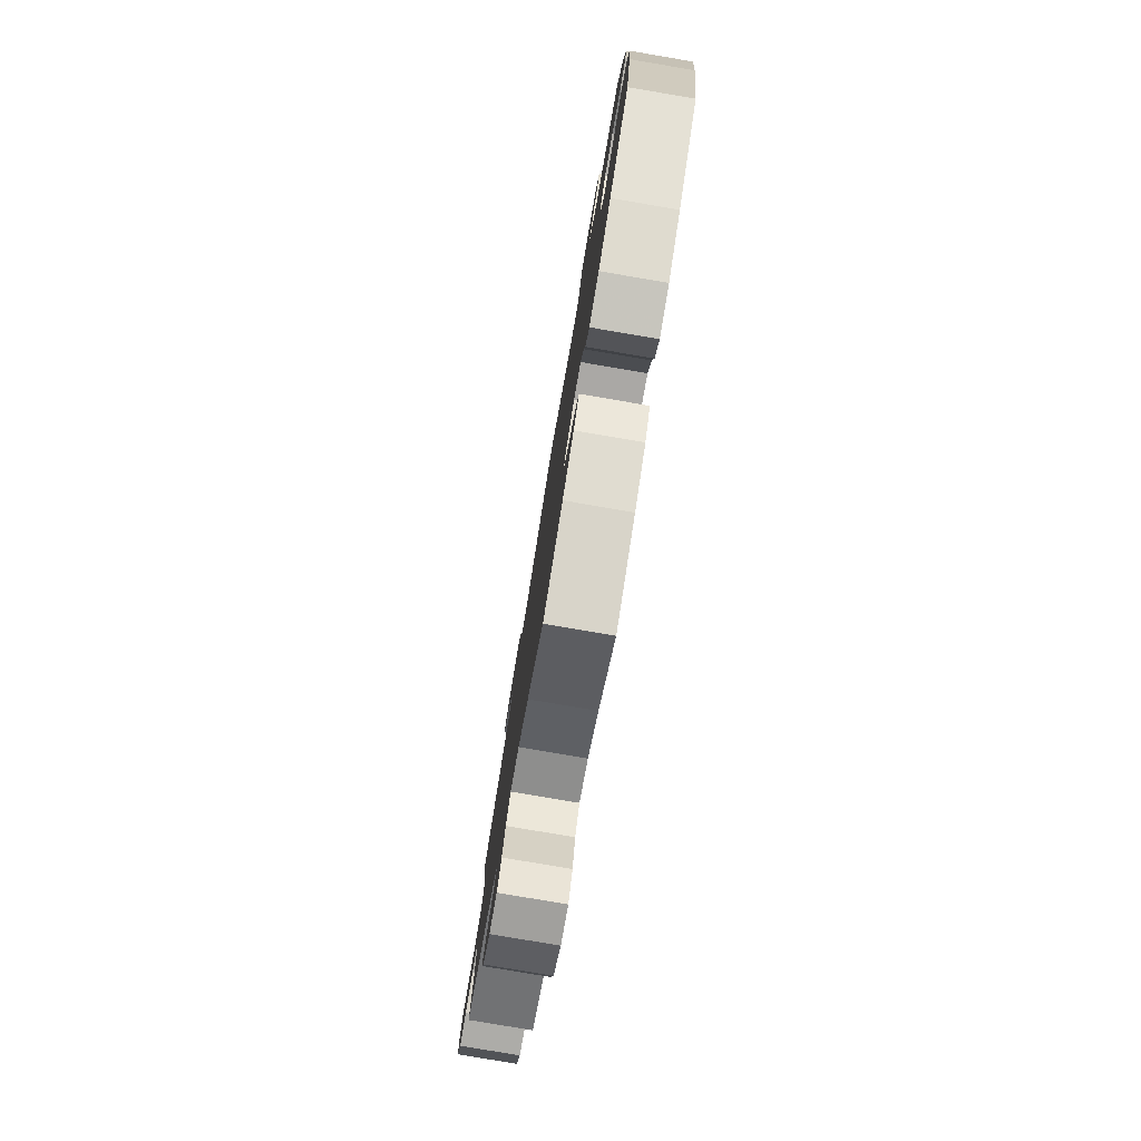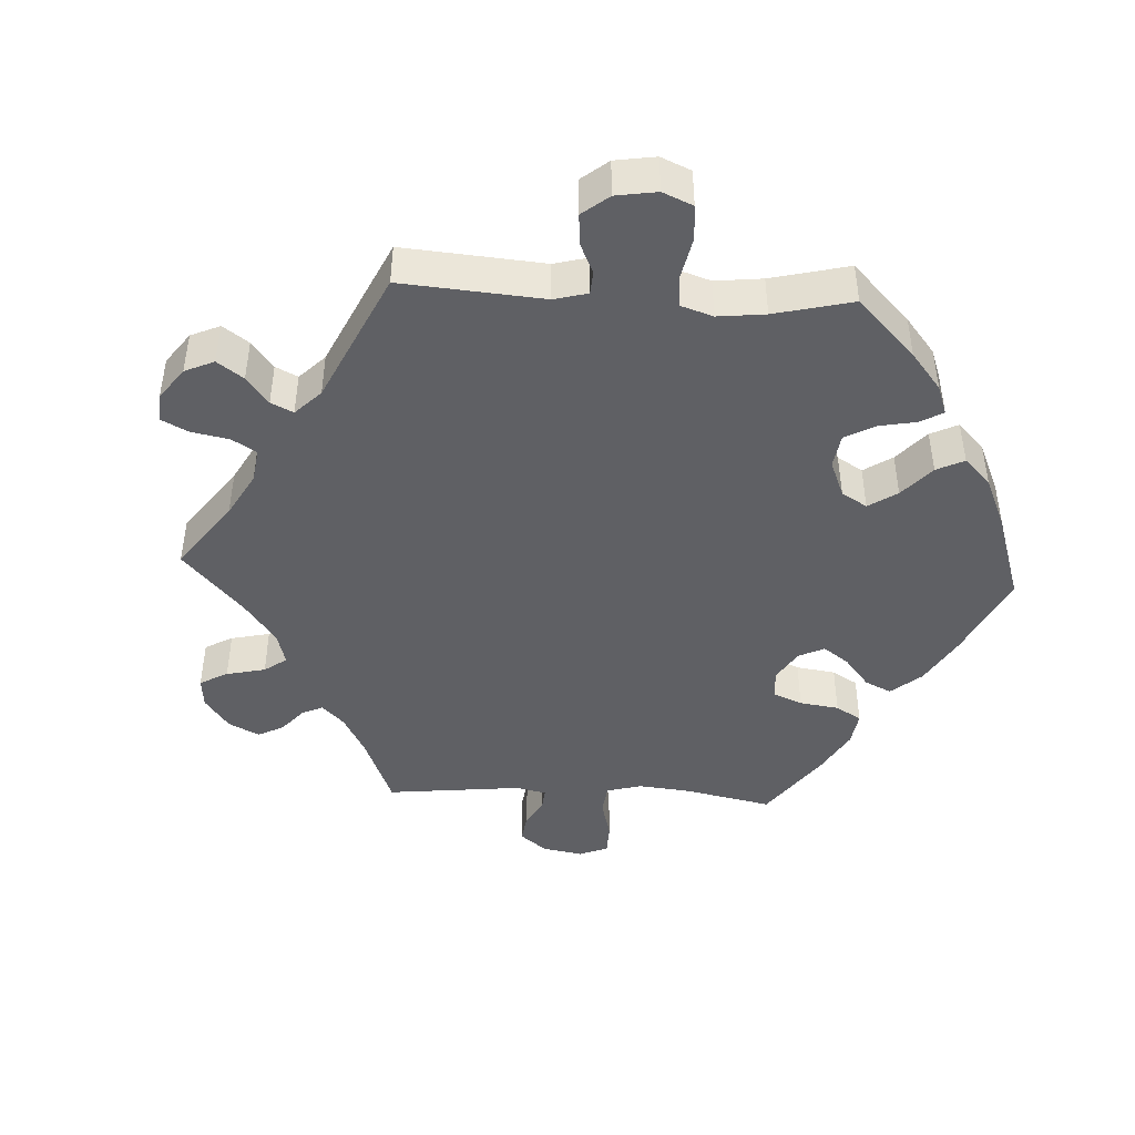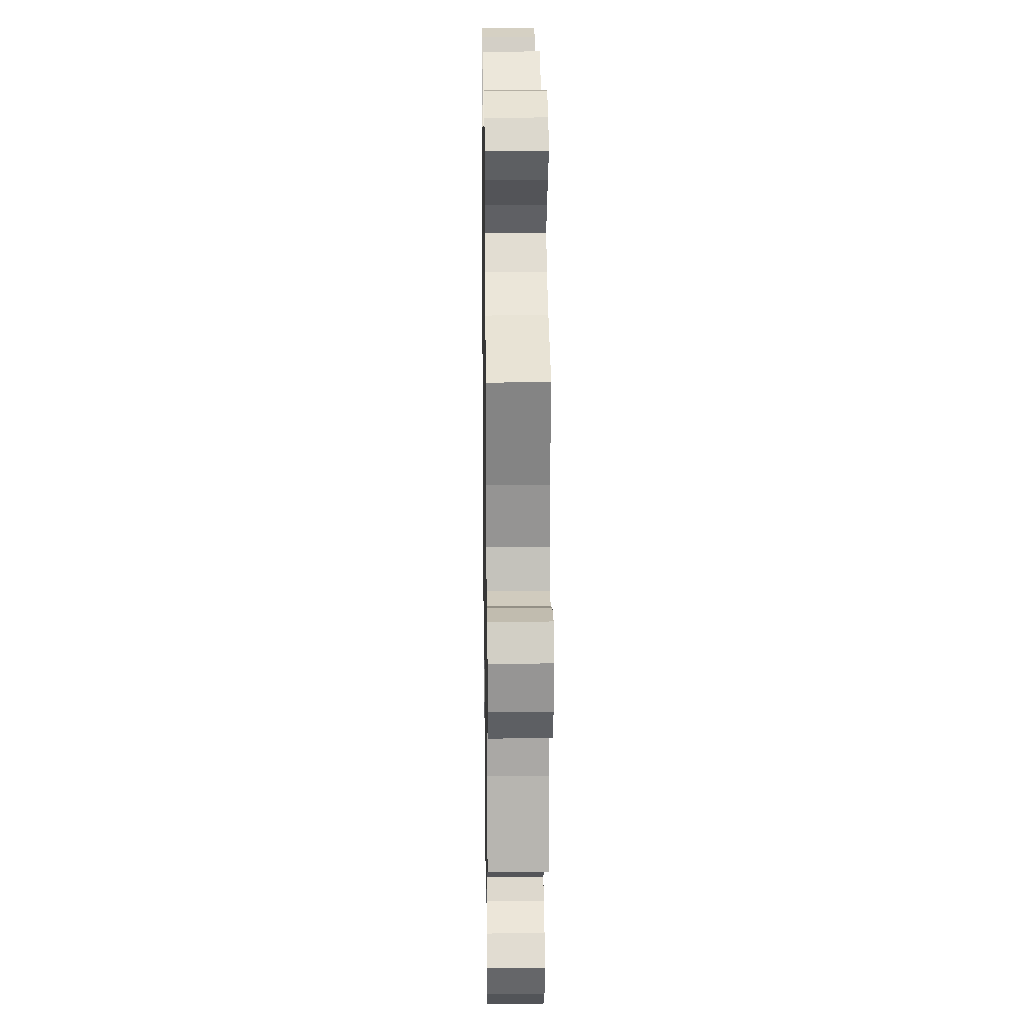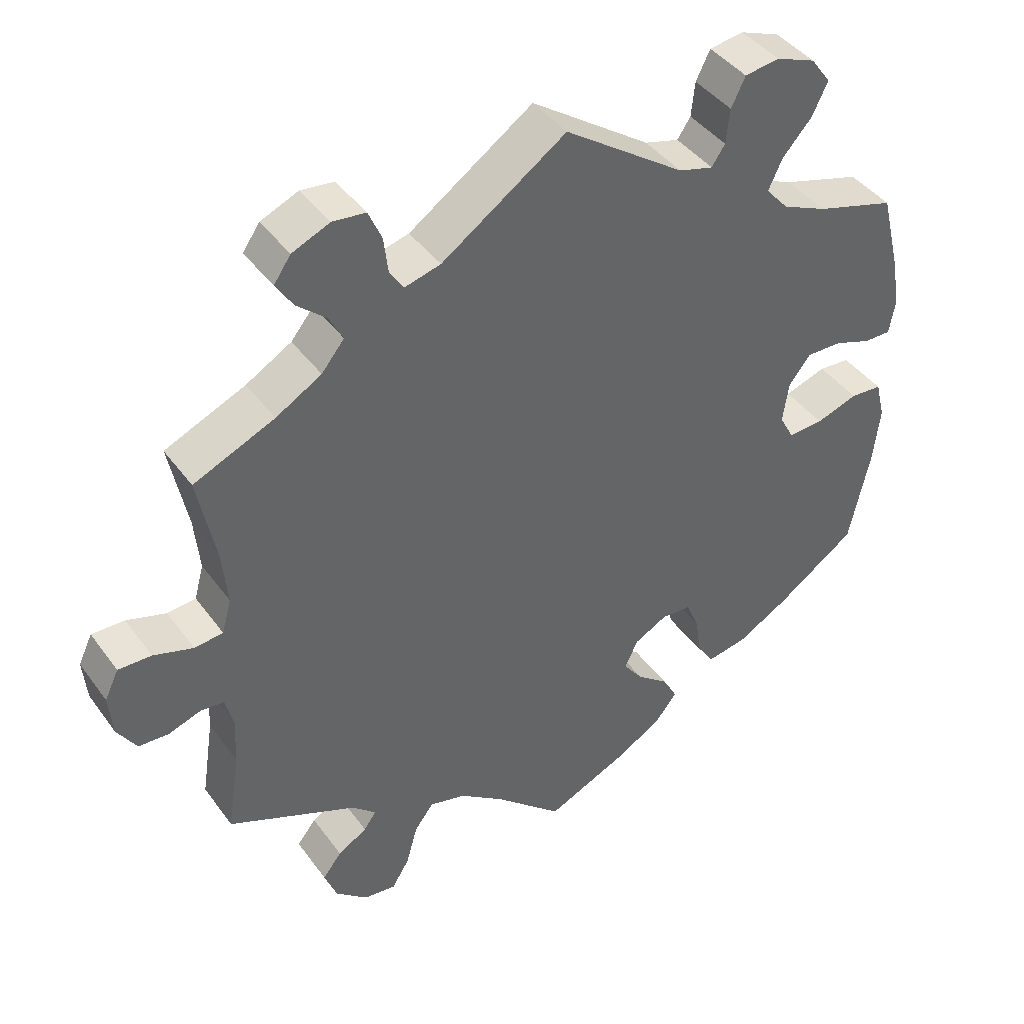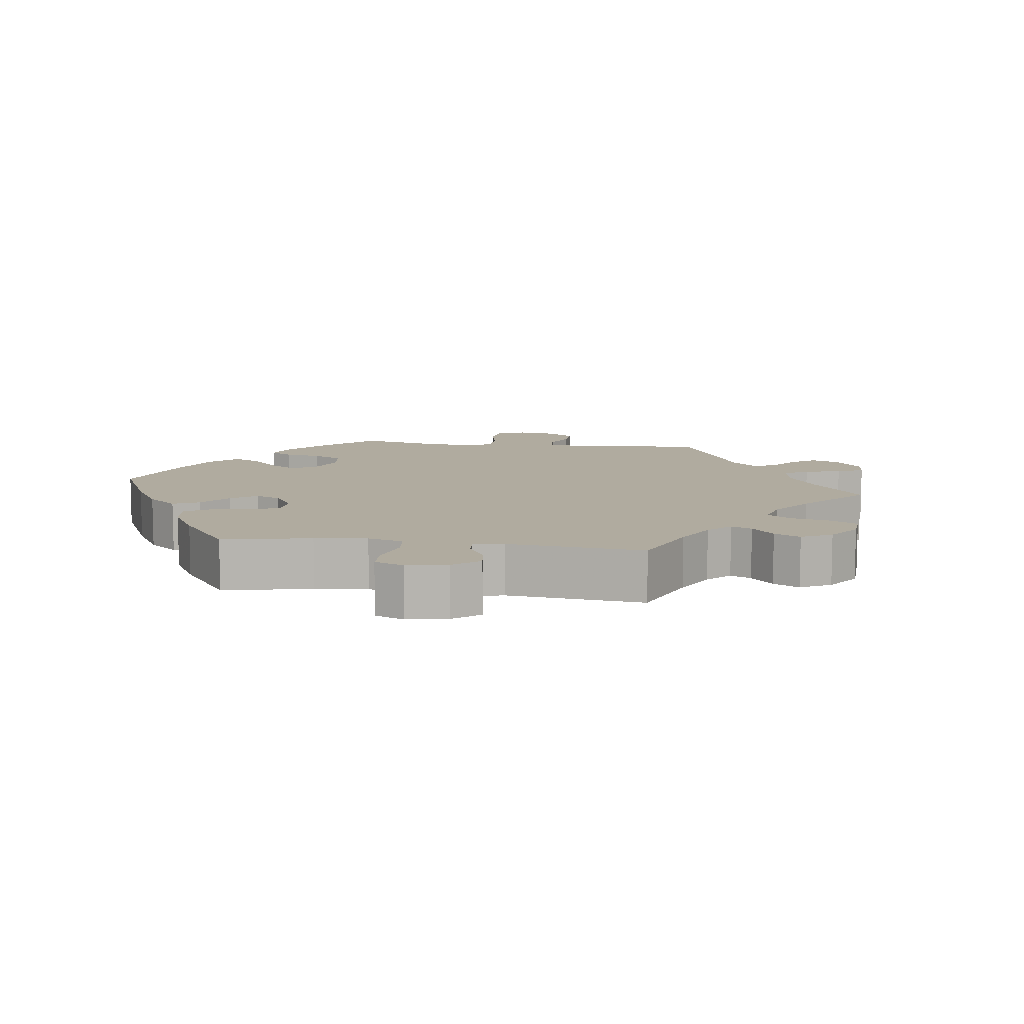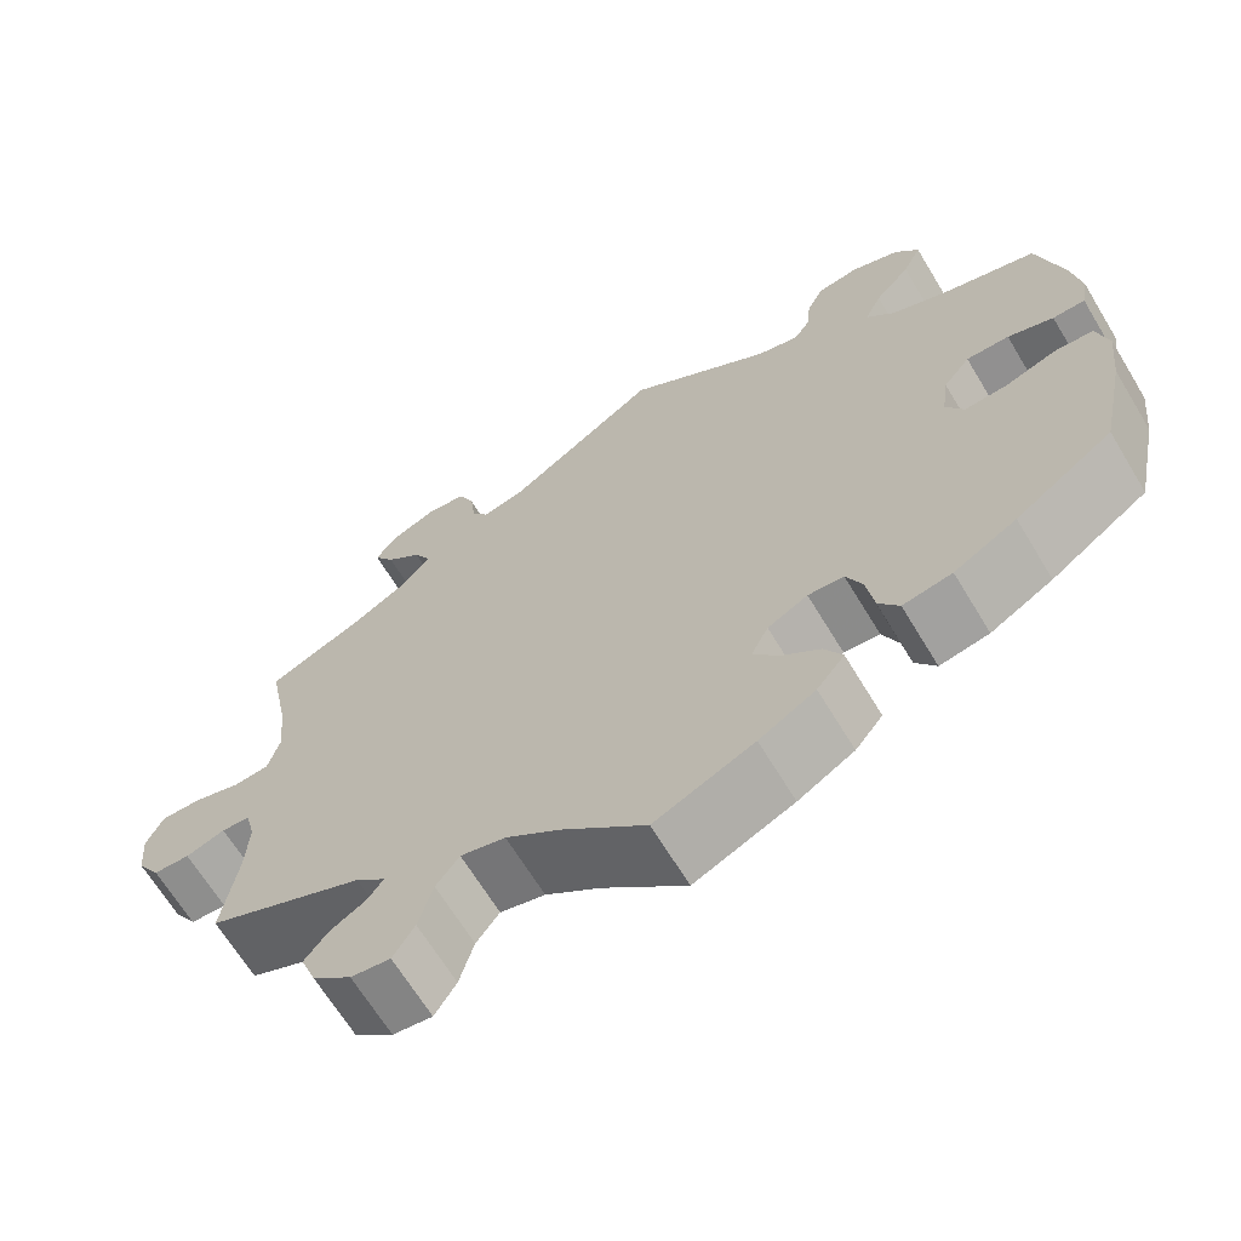
<metadata>
{"format":"obj","ext":"obj","renderer":"f3d","projection":"perspective","resolution":1024,"background":"white","views":[{"elev":-79.5,"azim":80.4,"up":"+Z"},{"elev":-44.0,"azim":27.0,"up":"+Y"},{"elev":17.6,"azim":-90.9,"up":"+Z"},{"elev":42.1,"azim":-33.0,"up":"+Z"},{"elev":9.7,"azim":-142.1,"up":"+Y"},{"elev":-66.5,"azim":31.2,"up":"+Z"}]}
</metadata>
<code>
v -0.484 0.07 -0.177
v -0.481 0.07 -0.111
v -0.492 0.07 -0.068
v -0.524 0.07 -0.065
v -0.568 0.07 -0.08
v -0.609 0.07 -0.078
v -0.635 0.07 -0.037
v -0.64 0.07 0.02
v -0.621 0.07 0.06
v -0.576 0.07 0.059
v -0.522 0.07 0.042
v -0.483 0.07 0.046
v -0.47 0.07 0.093
v -0.477 0.07 0.167
v -0.501 0.07 0.289
v -0.391 0.07 0.337
v -0.329 0.07 0.373
v -0.298 0.07 0.411
v -0.317 0.07 0.447
v -0.357 0.07 0.482
v -0.38 0.07 0.518
v -0.357 0.07 0.551
v -0.306 0.07 0.573
v -0.261 0.07 0.568
v -0.243 0.07 0.527
v -0.237 0.07 0.478
v -0.218 0.07 0.449
v -0.169 0.07 0.462
v 0 0.07 0.578
v 0.163 0.07 0.465
v 0.21 0.07 0.452
v 0.228 0.07 0.479
v 0.233 0.07 0.526
v 0.252 0.07 0.565
v 0.299 0.07 0.572
v 0.353 0.07 0.551
v 0.38 0.07 0.514
v 0.359 0.07 0.47
v 0.319 0.07 0.425
v 0.3 0.07 0.384
v 0.331 0.07 0.349
v 0.392 0.07 0.322
v 0.5 0.07 0.29
v 0.528 0.07 0.178
v 0.538 0.07 0.112
v 0.53 0.07 0.068
v 0.494 0.07 0.068
v 0.443 0.07 0.086
v 0.395 0.07 0.087
v 0.365 0.07 0.049
v 0.357 0.07 -0.007
v 0.377 0.07 -0.044
v 0.425 0.07 -0.041
v 0.482 0.07 -0.022
v 0.525 0.07 -0.025
v 0.538 0.07 -0.077
v 0.529 0.07 -0.156
v 0.501 0.07 -0.288
v 0.392 0.07 -0.364
v 0.322 0.07 -0.404
v 0.267 0.07 -0.414
v 0.244 0.07 -0.38
v 0.236 0.07 -0.326
v 0.218 0.07 -0.284
v 0.178 0.07 -0.281
v 0.133 0.07 -0.305
v 0.114 0.07 -0.343
v 0.141 0.07 -0.379
v 0.185 0.07 -0.414
v 0.205 0.07 -0.451
v 0.174 0.07 -0.49
v 0.111 0.07 -0.527
v 0 0.07 -0.577
v -0.094 0.07 -0.492
v -0.154 0.07 -0.448
v -0.204 0.07 -0.435
v -0.23 0.07 -0.47
v -0.246 0.07 -0.527
v -0.27 0.07 -0.566
v -0.314 0.07 -0.56
v -0.358 0.07 -0.522
v -0.375 0.07 -0.477
v -0.349 0.07 -0.444
v -0.309 0.07 -0.42
v -0.292 0.07 -0.396
v -0.325 0.07 -0.366
v -0.501 0.07 -0.288
v -0.484 0 -0.177
v -0.481 0 -0.111
v -0.492 0 -0.068
v -0.524 0 -0.065
v -0.568 0 -0.08
v -0.609 0 -0.078
v -0.635 0 -0.037
v -0.64 0 0.02
v -0.621 0 0.06
v -0.576 0 0.059
v -0.522 0 0.042
v -0.483 0 0.046
v -0.47 0 0.093
v -0.477 0 0.167
v -0.501 0 0.289
v -0.391 0 0.337
v -0.329 0 0.373
v -0.298 0 0.411
v -0.317 0 0.447
v -0.357 0 0.482
v -0.38 0 0.518
v -0.357 0 0.551
v -0.306 0 0.573
v -0.261 0 0.568
v -0.243 0 0.527
v -0.237 0 0.478
v -0.218 0 0.449
v -0.169 0 0.462
v 0 0 0.578
v 0.163 0 0.465
v 0.21 0 0.452
v 0.228 0 0.479
v 0.233 0 0.526
v 0.252 0 0.565
v 0.299 0 0.572
v 0.353 0 0.551
v 0.38 0 0.514
v 0.359 0 0.47
v 0.319 0 0.425
v 0.3 0 0.384
v 0.331 0 0.349
v 0.392 0 0.322
v 0.5 0 0.29
v 0.528 0 0.178
v 0.538 0 0.112
v 0.53 0 0.068
v 0.494 0 0.068
v 0.443 0 0.086
v 0.395 0 0.087
v 0.365 0 0.049
v 0.357 0 -0.007
v 0.377 0 -0.044
v 0.425 0 -0.041
v 0.482 0 -0.022
v 0.525 0 -0.025
v 0.538 0 -0.077
v 0.529 0 -0.156
v 0.501 0 -0.288
v 0.392 0 -0.364
v 0.322 0 -0.404
v 0.267 0 -0.414
v 0.244 0 -0.38
v 0.236 0 -0.326
v 0.218 0 -0.284
v 0.178 0 -0.281
v 0.133 0 -0.305
v 0.114 0 -0.343
v 0.141 0 -0.379
v 0.185 0 -0.414
v 0.205 0 -0.451
v 0.174 0 -0.49
v 0.111 0 -0.527
v 0 0 -0.577
v -0.094 0 -0.492
v -0.154 0 -0.448
v -0.204 0 -0.435
v -0.23 0 -0.47
v -0.246 0 -0.527
v -0.27 0 -0.566
v -0.314 0 -0.56
v -0.358 0 -0.522
v -0.375 0 -0.477
v -0.349 0 -0.444
v -0.309 0 -0.42
v -0.292 0 -0.396
v -0.325 0 -0.366
v -0.501 0 -0.288
f 86 87 1
f 85 86 1 2
f 81 82 83 84
f 81 84 85
f 80 81 85
f 77 78 79 80
f 76 77 80 85
f 75 76 85 2
f 71 72 73 74
f 68 69 70 71
f 67 68 71 74
f 66 67 74 75
f 60 61 62 63
f 60 63 64
f 59 60 64
f 58 59 64
f 57 58 64 65
f 53 54 55 56
f 52 53 56 57
f 45 46 47 48
f 45 48 49
f 42 43 44 45
f 41 42 45 49
f 40 41 49 50
f 36 37 38 39
f 36 39 40
f 35 36 40
f 32 33 34 35
f 31 32 35 40
f 30 31 40 50
f 28 29 30 50
f 23 24 25 26
f 23 26 27
f 22 23 27
f 19 20 21 22
f 18 19 22 27
f 17 18 27 28
f 14 15 16
f 13 14 16 17
f 12 13 17 28
f 8 9 10 11
f 8 11 12
f 7 8 12
f 4 5 6 7
f 3 4 7 12
f 65 66 75 2
f 52 57 65 2
f 12 28 50 51
f 12 51 52
f 2 3 12 52
f 88 174 173
f 89 88 173 172
f 171 170 169 168
f 172 171 168
f 172 168 167
f 167 166 165 164
f 172 167 164 163
f 89 172 163 162
f 161 160 159 158
f 158 157 156 155
f 161 158 155 154
f 162 161 154 153
f 150 149 148 147
f 151 150 147
f 151 147 146
f 151 146 145
f 152 151 145 144
f 143 142 141 140
f 144 143 140 139
f 135 134 133 132
f 136 135 132
f 132 131 130 129
f 136 132 129 128
f 137 136 128 127
f 126 125 124 123
f 127 126 123
f 127 123 122
f 122 121 120 119
f 127 122 119 118
f 137 127 118 117
f 137 117 116 115
f 113 112 111 110
f 114 113 110
f 114 110 109
f 109 108 107 106
f 114 109 106 105
f 115 114 105 104
f 103 102 101
f 104 103 101 100
f 115 104 100 99
f 98 97 96 95
f 99 98 95
f 99 95 94
f 94 93 92 91
f 99 94 91 90
f 89 162 153 152
f 89 152 144 139
f 138 137 115 99
f 139 138 99
f 139 99 90 89
f 1 88 89 2
f 2 89 90 3
f 3 90 91 4
f 4 91 92 5
f 5 92 93 6
f 6 93 94 7
f 7 94 95 8
f 8 95 96 9
f 9 96 97 10
f 10 97 98 11
f 11 98 99 12
f 12 99 100 13
f 13 100 101 14
f 14 101 102 15
f 15 102 103 16
f 16 103 104 17
f 17 104 105 18
f 18 105 106 19
f 19 106 107 20
f 20 107 108 21
f 21 108 109 22
f 22 109 110 23
f 23 110 111 24
f 24 111 112 25
f 25 112 113 26
f 26 113 114 27
f 27 114 115 28
f 28 115 116 29
f 29 116 117 30
f 30 117 118 31
f 31 118 119 32
f 32 119 120 33
f 33 120 121 34
f 34 121 122 35
f 35 122 123 36
f 36 123 124 37
f 37 124 125 38
f 38 125 126 39
f 39 126 127 40
f 40 127 128 41
f 41 128 129 42
f 42 129 130 43
f 43 130 131 44
f 44 131 132 45
f 45 132 133 46
f 46 133 134 47
f 47 134 135 48
f 48 135 136 49
f 49 136 137 50
f 50 137 138 51
f 51 138 139 52
f 52 139 140 53
f 53 140 141 54
f 54 141 142 55
f 55 142 143 56
f 56 143 144 57
f 57 144 145 58
f 58 145 146 59
f 59 146 147 60
f 60 147 148 61
f 61 148 149 62
f 62 149 150 63
f 63 150 151 64
f 64 151 152 65
f 65 152 153 66
f 66 153 154 67
f 67 154 155 68
f 68 155 156 69
f 69 156 157 70
f 70 157 158 71
f 71 158 159 72
f 72 159 160 73
f 73 160 161 74
f 74 161 162 75
f 75 162 163 76
f 76 163 164 77
f 77 164 165 78
f 78 165 166 79
f 79 166 167 80
f 80 167 168 81
f 81 168 169 82
f 82 169 170 83
f 83 170 171 84
f 84 171 172 85
f 85 172 173 86
f 86 173 174 87
f 87 174 88 1

</code>
